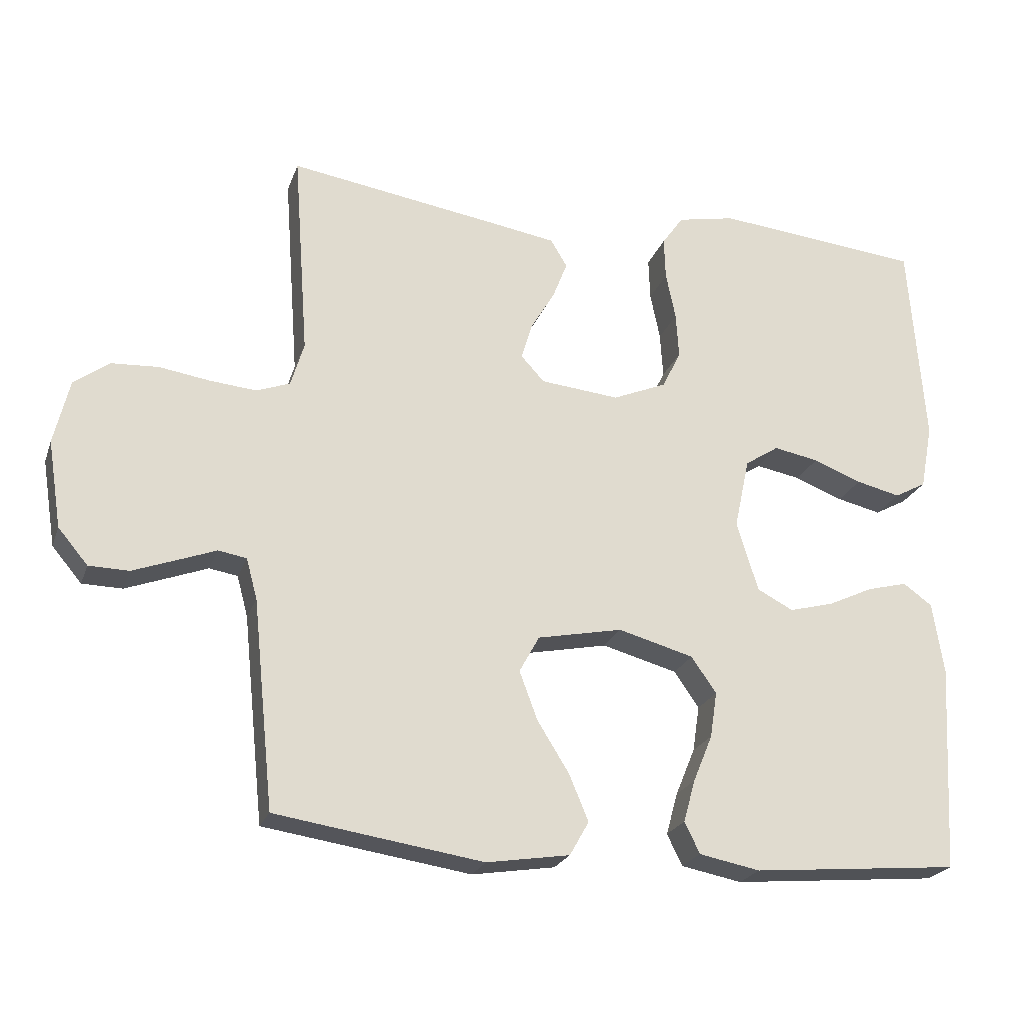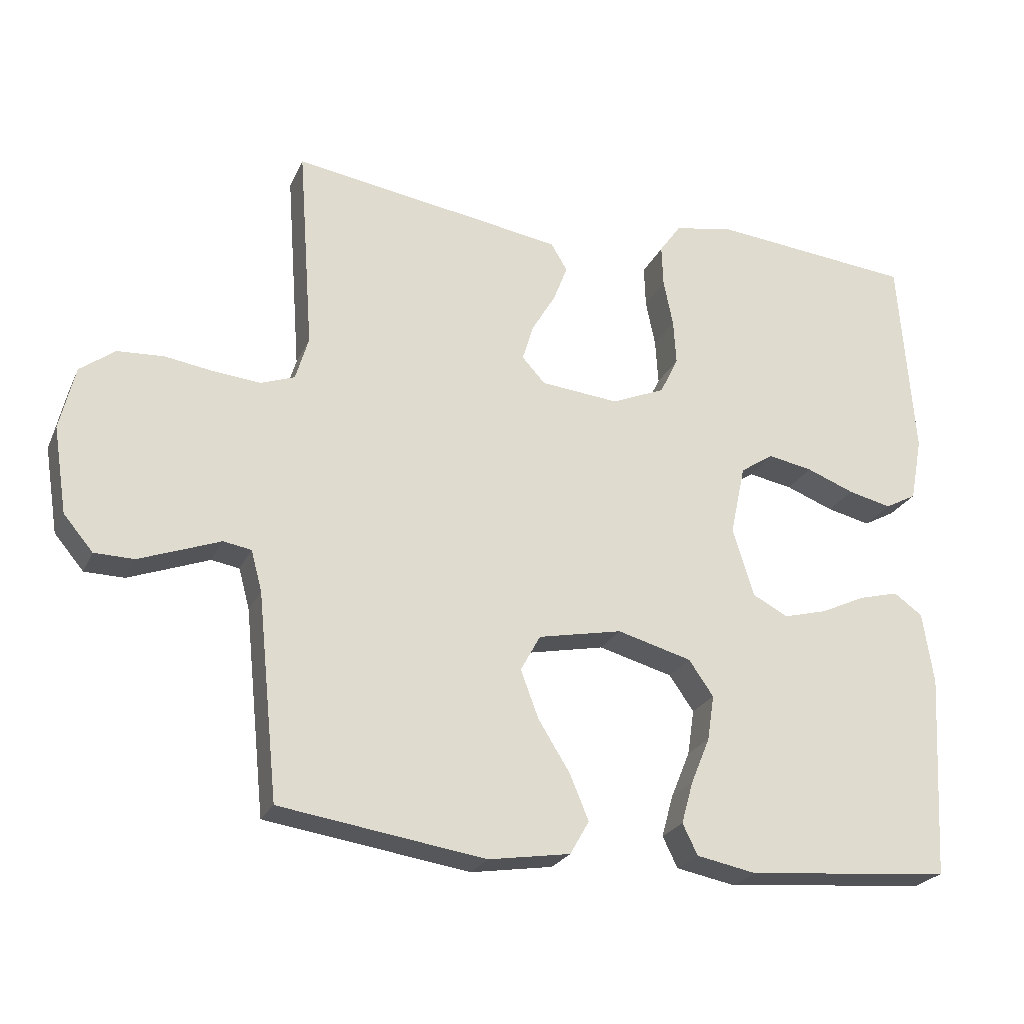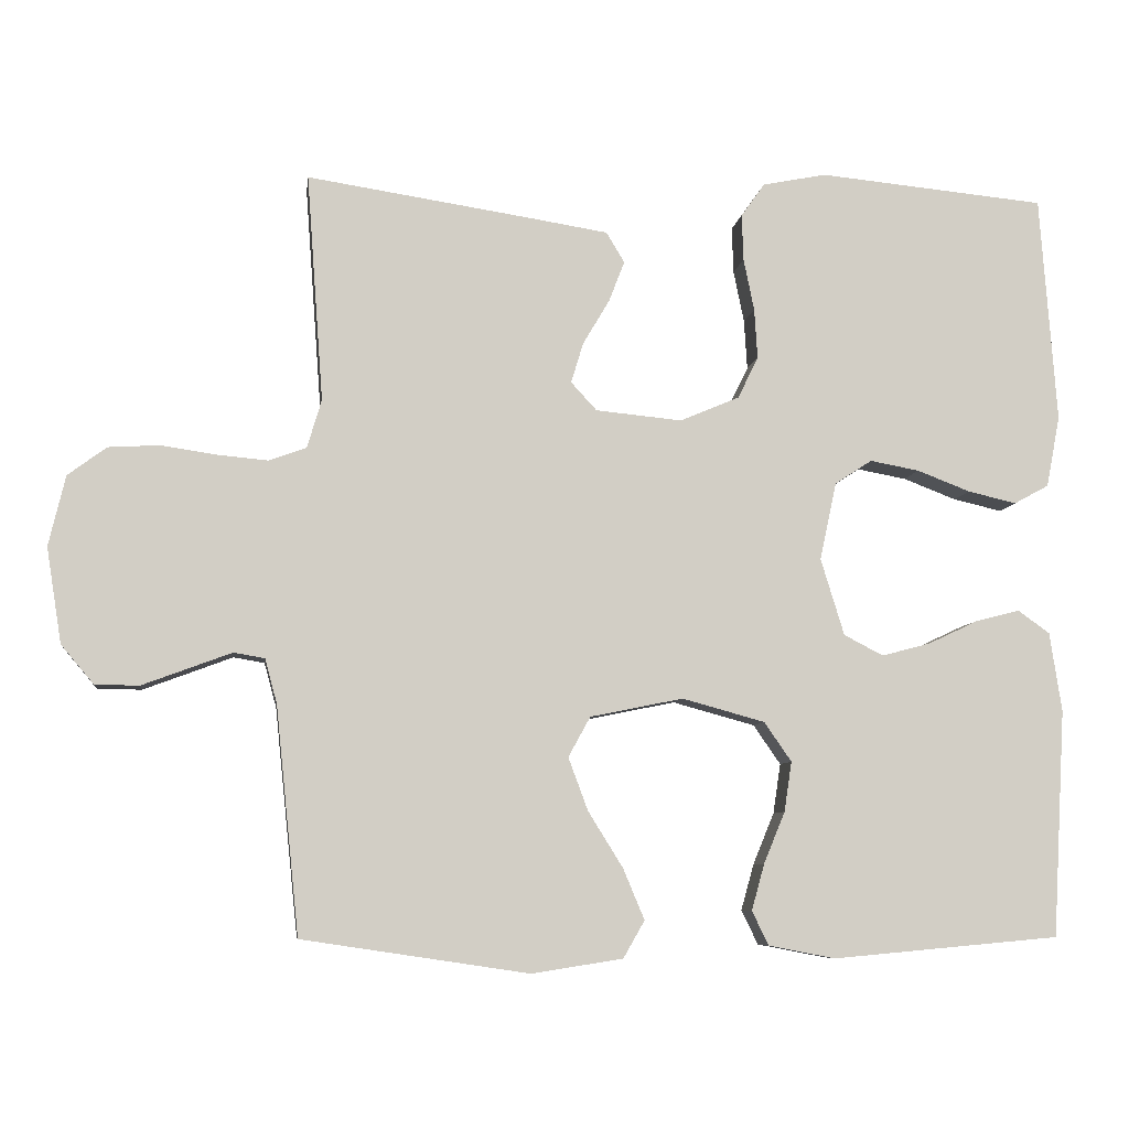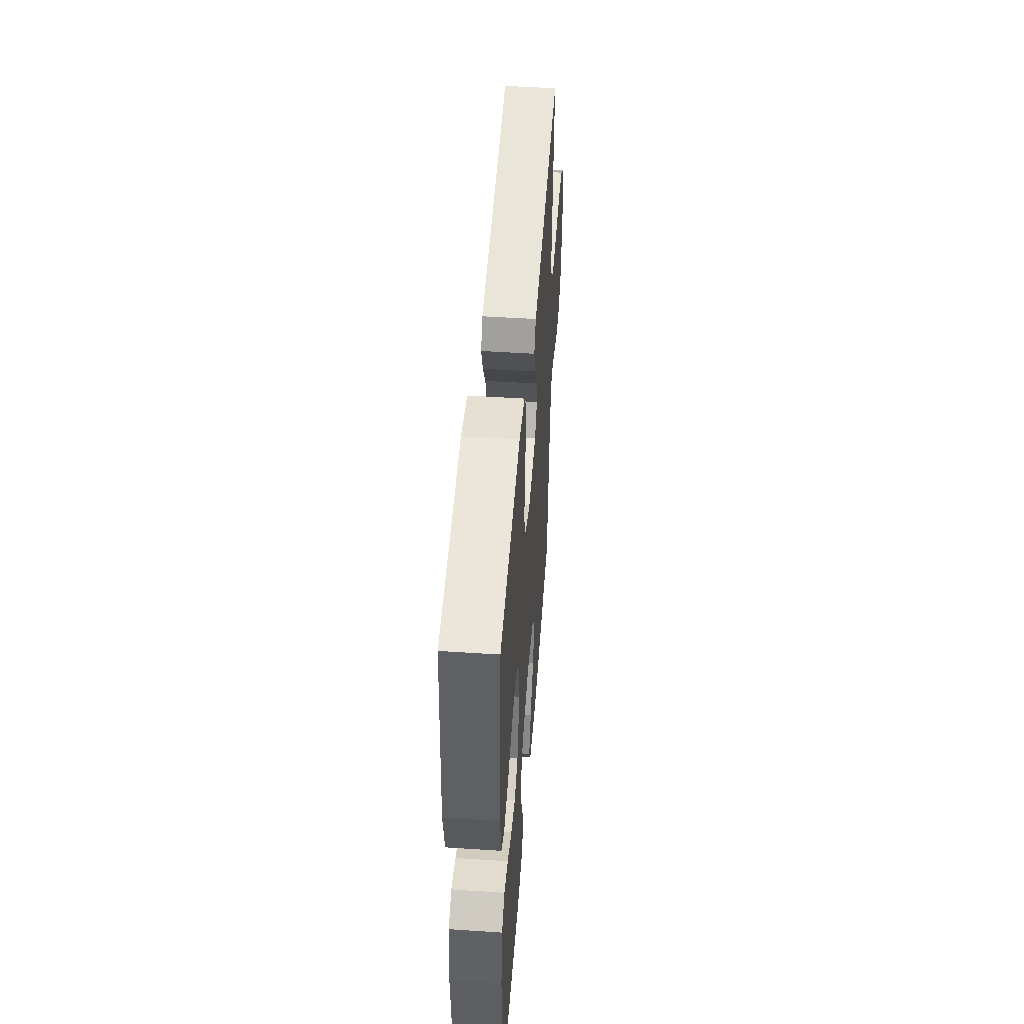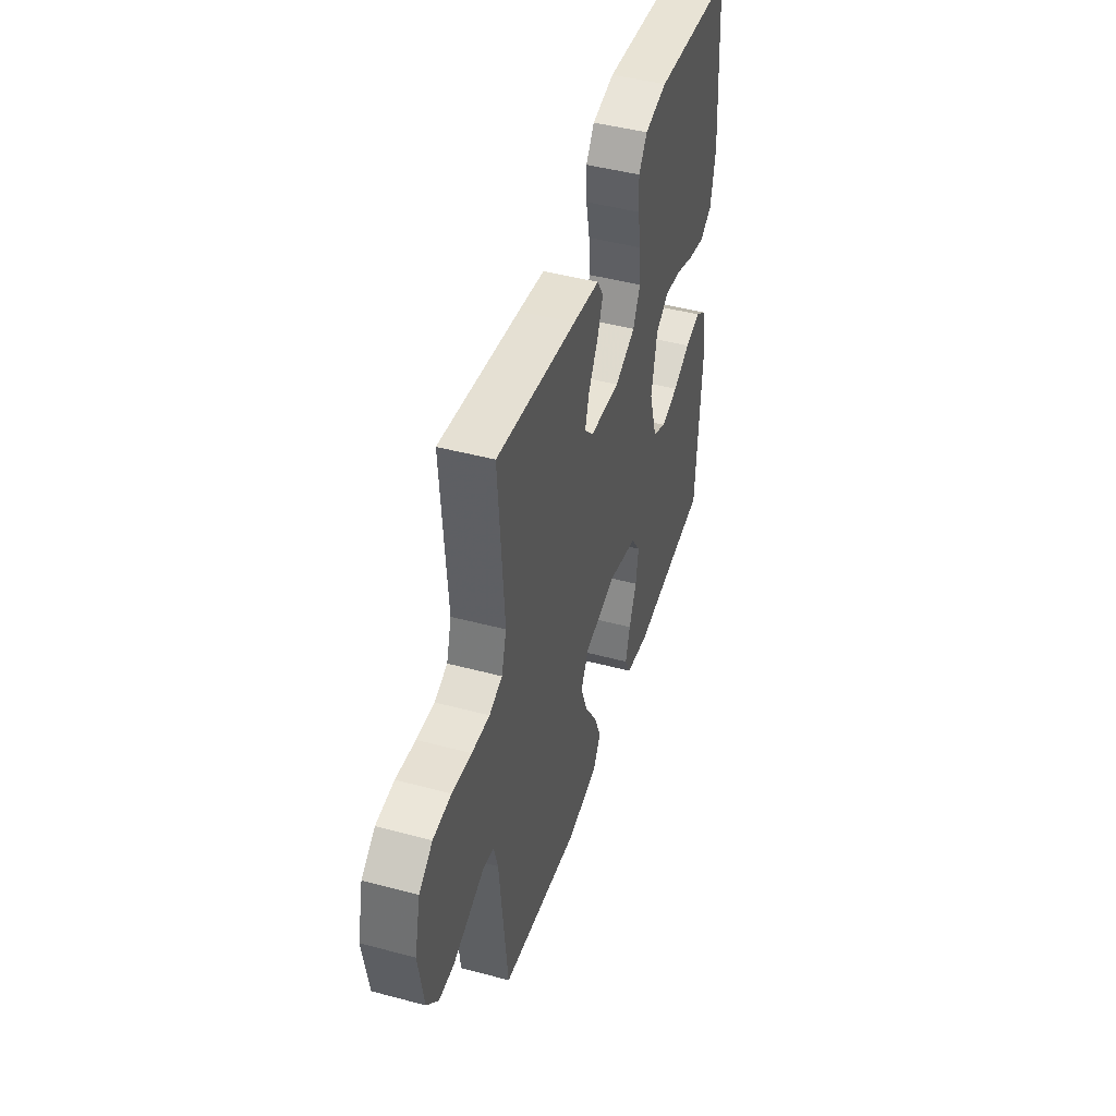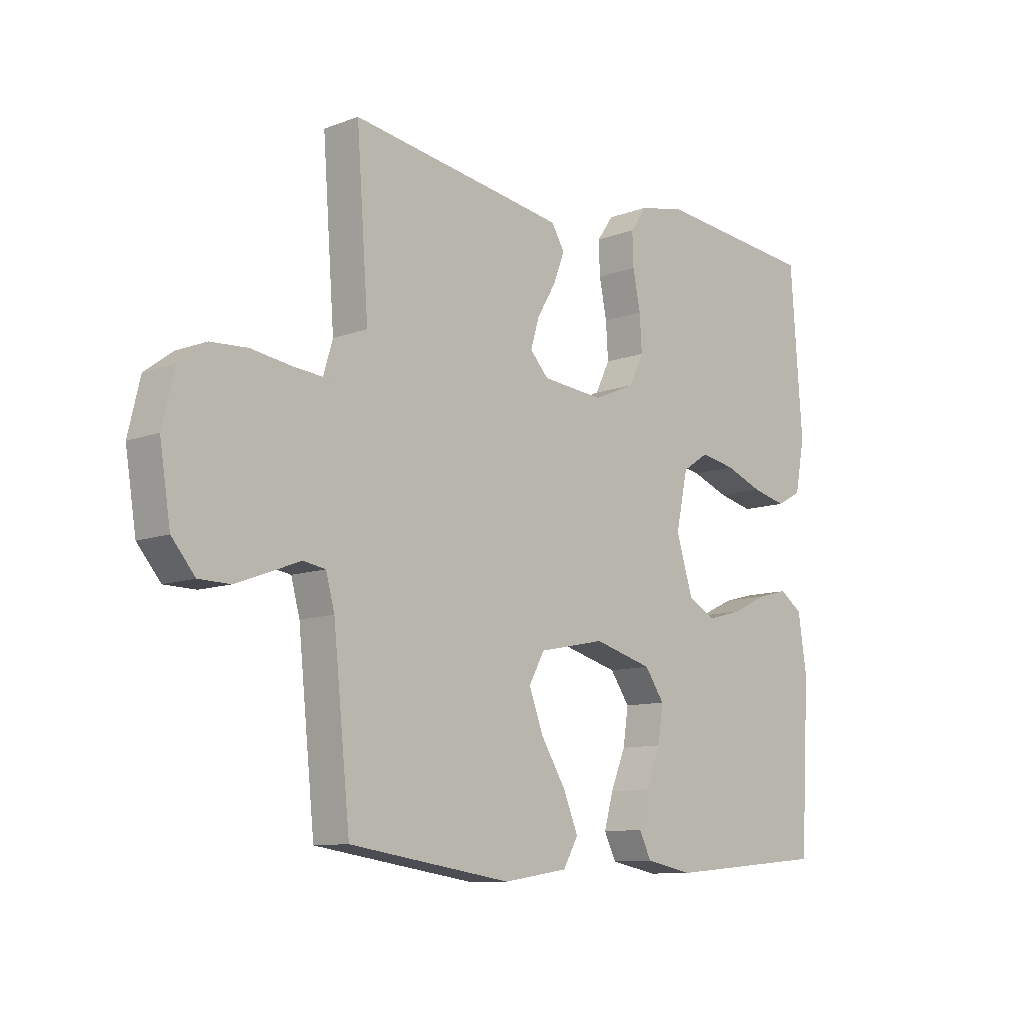
<metadata>
{"format":"obj","ext":"obj","renderer":"f3d","projection":"perspective","resolution":1024,"background":"white","views":[{"elev":-23.1,"azim":-16.9,"up":"+Z"},{"elev":-24.2,"azim":-20.1,"up":"+Z"},{"elev":-7.3,"azim":-7.3,"up":"+Z"},{"elev":48.9,"azim":94.2,"up":"+Z"},{"elev":45.8,"azim":-72.9,"up":"+Z"},{"elev":-10.2,"azim":-46.5,"up":"+Z"}]}
</metadata>
<code>
v 0.5 0.07 -0.5
v 0.2 0.07 -0.527
v 0.112 0.07 -0.51
v 0.09 0.07 -0.465
v 0.107 0.07 -0.404
v 0.135 0.07 -0.336
v 0.145 0.07 -0.27
v 0.109 0.07 -0.218
v 0 0.07 -0.188
v -0.123 0.07 -0.213
v -0.152 0.07 -0.266
v -0.126 0.07 -0.336
v -0.08 0.07 -0.41
v -0.052 0.07 -0.477
v -0.08 0.07 -0.526
v -0.2 0.07 -0.545
v -0.5 0.07 -0.5
v -0.531 0.07 -0.2
v -0.547 0.07 -0.141
v -0.588 0.07 -0.134
v -0.644 0.07 -0.155
v -0.706 0.07 -0.178
v -0.764 0.07 -0.177
v -0.807 0.07 -0.126
v -0.827 0.07 0
v -0.805 0.07 0.093
v -0.754 0.07 0.131
v -0.686 0.07 0.135
v -0.613 0.07 0.124
v -0.546 0.07 0.118
v -0.497 0.07 0.136
v -0.478 0.07 0.2
v -0.5 0.07 0.5
v -0.2 0.07 0.454
v -0.1 0.07 0.438
v -0.076 0.07 0.398
v -0.097 0.07 0.344
v -0.132 0.07 0.285
v -0.148 0.07 0.232
v -0.114 0.07 0.195
v 0 0.07 0.184
v 0.078 0.07 0.217
v 0.105 0.07 0.272
v 0.101 0.07 0.338
v 0.087 0.07 0.407
v 0.085 0.07 0.468
v 0.116 0.07 0.512
v 0.2 0.07 0.529
v 0.5 0.07 0.5
v 0.522 0.07 0.2
v 0.504 0.07 0.106
v 0.458 0.07 0.081
v 0.394 0.07 0.096
v 0.324 0.07 0.123
v 0.259 0.07 0.135
v 0.21 0.07 0.103
v 0.188 0.07 0
v 0.219 0.07 -0.101
v 0.271 0.07 -0.128
v 0.335 0.07 -0.111
v 0.401 0.07 -0.08
v 0.459 0.07 -0.065
v 0.501 0.07 -0.095
v 0.517 0.07 -0.2
v 0.5 0 -0.5
v 0.2 0 -0.527
v 0.112 0 -0.51
v 0.09 0 -0.465
v 0.107 0 -0.404
v 0.135 0 -0.336
v 0.145 0 -0.27
v 0.109 0 -0.218
v 0 0 -0.188
v -0.123 0 -0.213
v -0.152 0 -0.266
v -0.126 0 -0.336
v -0.08 0 -0.41
v -0.052 0 -0.477
v -0.08 0 -0.526
v -0.2 0 -0.545
v -0.5 0 -0.5
v -0.531 0 -0.2
v -0.547 0 -0.141
v -0.588 0 -0.134
v -0.644 0 -0.155
v -0.706 0 -0.178
v -0.764 0 -0.177
v -0.807 0 -0.126
v -0.827 0 0
v -0.805 0 0.093
v -0.754 0 0.131
v -0.686 0 0.135
v -0.613 0 0.124
v -0.546 0 0.118
v -0.497 0 0.136
v -0.478 0 0.2
v -0.5 0 0.5
v -0.2 0 0.454
v -0.1 0 0.438
v -0.076 0 0.398
v -0.097 0 0.344
v -0.132 0 0.285
v -0.148 0 0.232
v -0.114 0 0.195
v 0 0 0.184
v 0.078 0 0.217
v 0.105 0 0.272
v 0.101 0 0.338
v 0.087 0 0.407
v 0.085 0 0.468
v 0.116 0 0.512
v 0.2 0 0.529
v 0.5 0 0.5
v 0.522 0 0.2
v 0.504 0 0.106
v 0.458 0 0.081
v 0.394 0 0.096
v 0.324 0 0.123
v 0.259 0 0.135
v 0.21 0 0.103
v 0.188 0 0
v 0.219 0 -0.101
v 0.271 0 -0.128
v 0.335 0 -0.111
v 0.401 0 -0.08
v 0.459 0 -0.065
v 0.501 0 -0.095
v 0.517 0 -0.2
f 60 61 62 63
f 59 60 63 64
f 51 52 53 54
f 51 54 55
f 50 51 55
f 49 50 55
f 48 49 55 56
f 44 45 46 47
f 43 44 47 48
f 35 36 37 38
f 35 38 39
f 32 33 34 35
f 31 32 35 39
f 30 31 39 40
f 26 27 28 29
f 26 29 30
f 25 26 30
f 20 21 22 23
f 20 23 24 25
f 15 16 17 18
f 15 18 19
f 12 13 14 15
f 11 12 15 19
f 10 11 19
f 9 10 19 20
f 3 4 5 6
f 3 6 7
f 2 3 7
f 59 64 1 2
f 58 59 2 7
f 57 58 7 8
f 43 48 56 57
f 42 43 57 8
f 41 42 8 9
f 25 30 40 41
f 9 20 25 41
f 127 126 125 124
f 128 127 124 123
f 118 117 116 115
f 119 118 115
f 119 115 114
f 119 114 113
f 120 119 113 112
f 111 110 109 108
f 112 111 108 107
f 102 101 100 99
f 103 102 99
f 99 98 97 96
f 103 99 96 95
f 104 103 95 94
f 93 92 91 90
f 94 93 90
f 94 90 89
f 87 86 85 84
f 89 88 87 84
f 82 81 80 79
f 83 82 79
f 79 78 77 76
f 83 79 76 75
f 83 75 74
f 84 83 74 73
f 70 69 68 67
f 71 70 67
f 71 67 66
f 66 65 128 123
f 71 66 123 122
f 72 71 122 121
f 121 120 112 107
f 72 121 107 106
f 73 72 106 105
f 105 104 94 89
f 105 89 84 73
f 1 65 66 2
f 2 66 67 3
f 3 67 68 4
f 4 68 69 5
f 5 69 70 6
f 6 70 71 7
f 7 71 72 8
f 8 72 73 9
f 9 73 74 10
f 10 74 75 11
f 11 75 76 12
f 12 76 77 13
f 13 77 78 14
f 14 78 79 15
f 15 79 80 16
f 16 80 81 17
f 17 81 82 18
f 18 82 83 19
f 19 83 84 20
f 20 84 85 21
f 21 85 86 22
f 22 86 87 23
f 23 87 88 24
f 24 88 89 25
f 25 89 90 26
f 26 90 91 27
f 27 91 92 28
f 28 92 93 29
f 29 93 94 30
f 30 94 95 31
f 31 95 96 32
f 32 96 97 33
f 33 97 98 34
f 34 98 99 35
f 35 99 100 36
f 36 100 101 37
f 37 101 102 38
f 38 102 103 39
f 39 103 104 40
f 40 104 105 41
f 41 105 106 42
f 42 106 107 43
f 43 107 108 44
f 44 108 109 45
f 45 109 110 46
f 46 110 111 47
f 47 111 112 48
f 48 112 113 49
f 49 113 114 50
f 50 114 115 51
f 51 115 116 52
f 52 116 117 53
f 53 117 118 54
f 54 118 119 55
f 55 119 120 56
f 56 120 121 57
f 57 121 122 58
f 58 122 123 59
f 59 123 124 60
f 60 124 125 61
f 61 125 126 62
f 62 126 127 63
f 63 127 128 64
f 64 128 65 1

</code>
